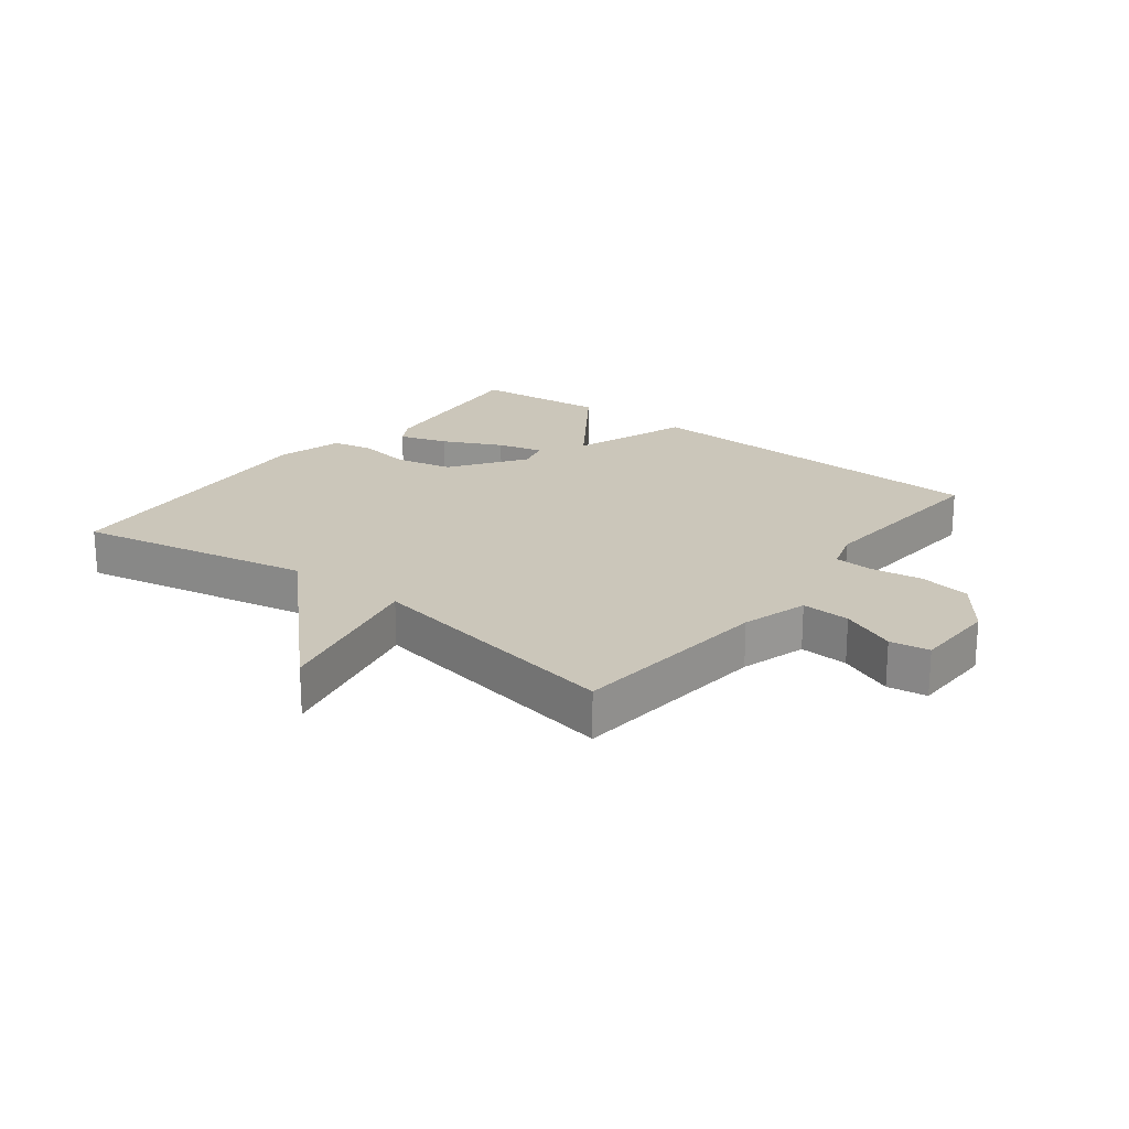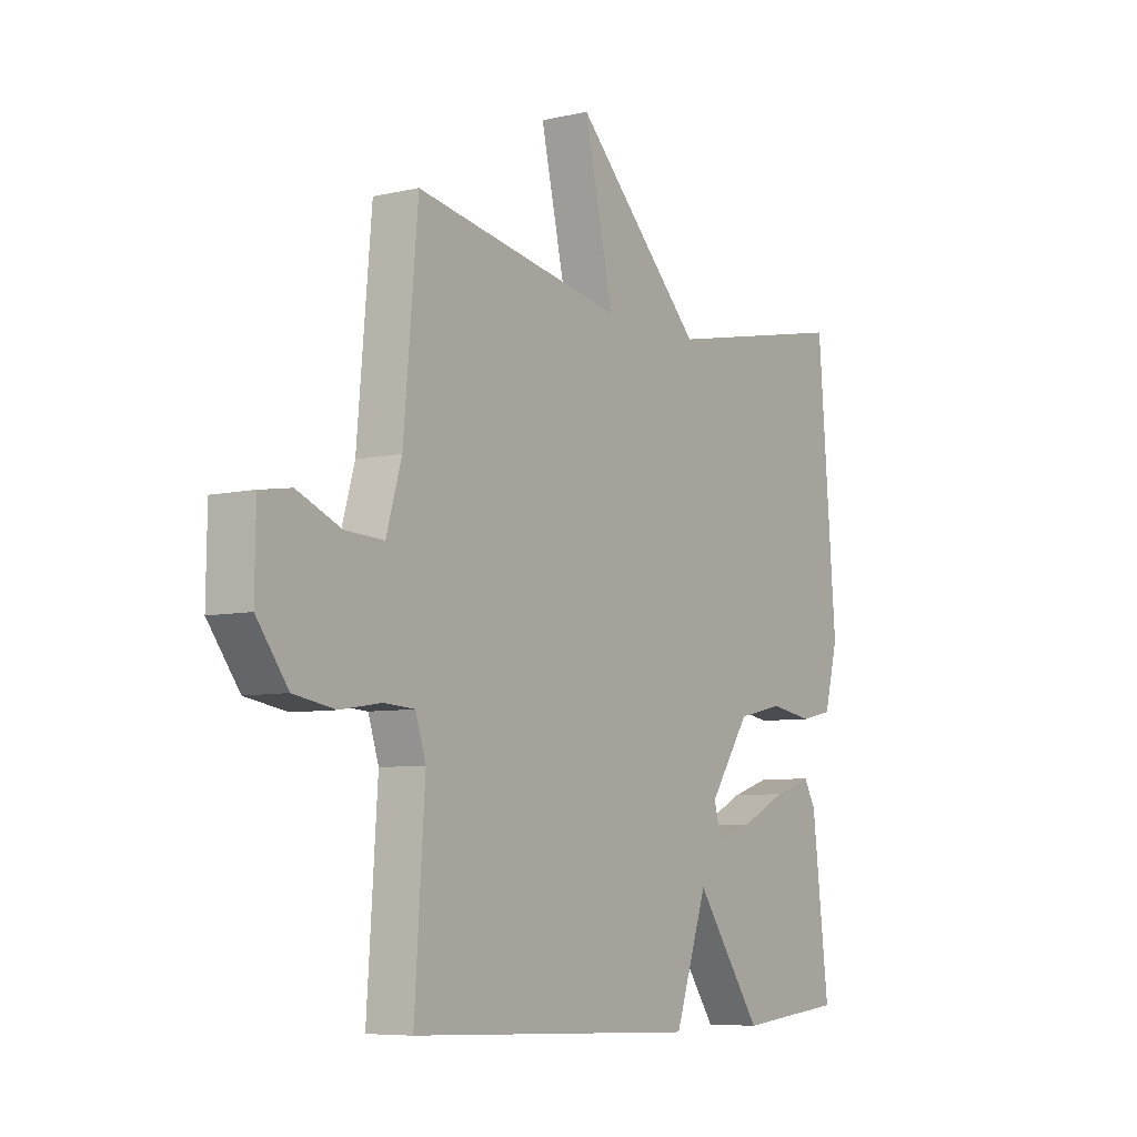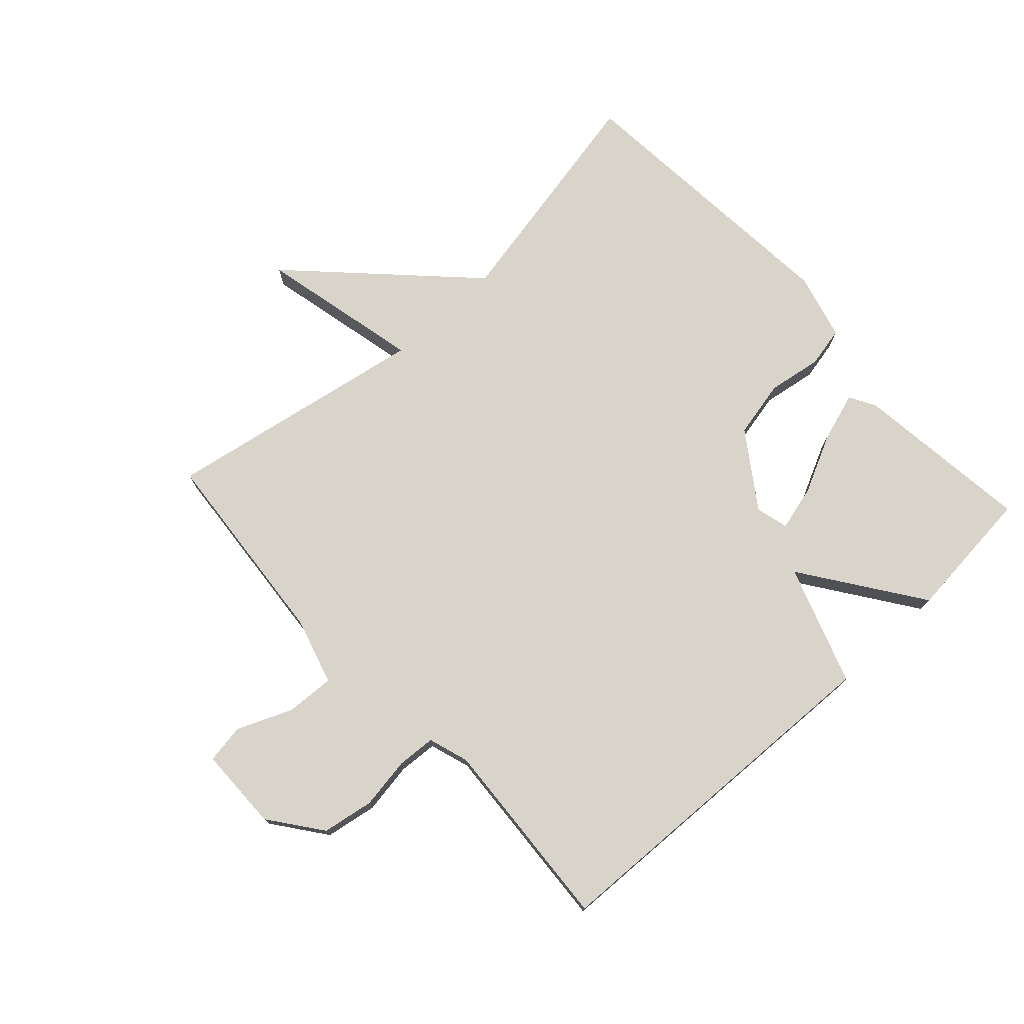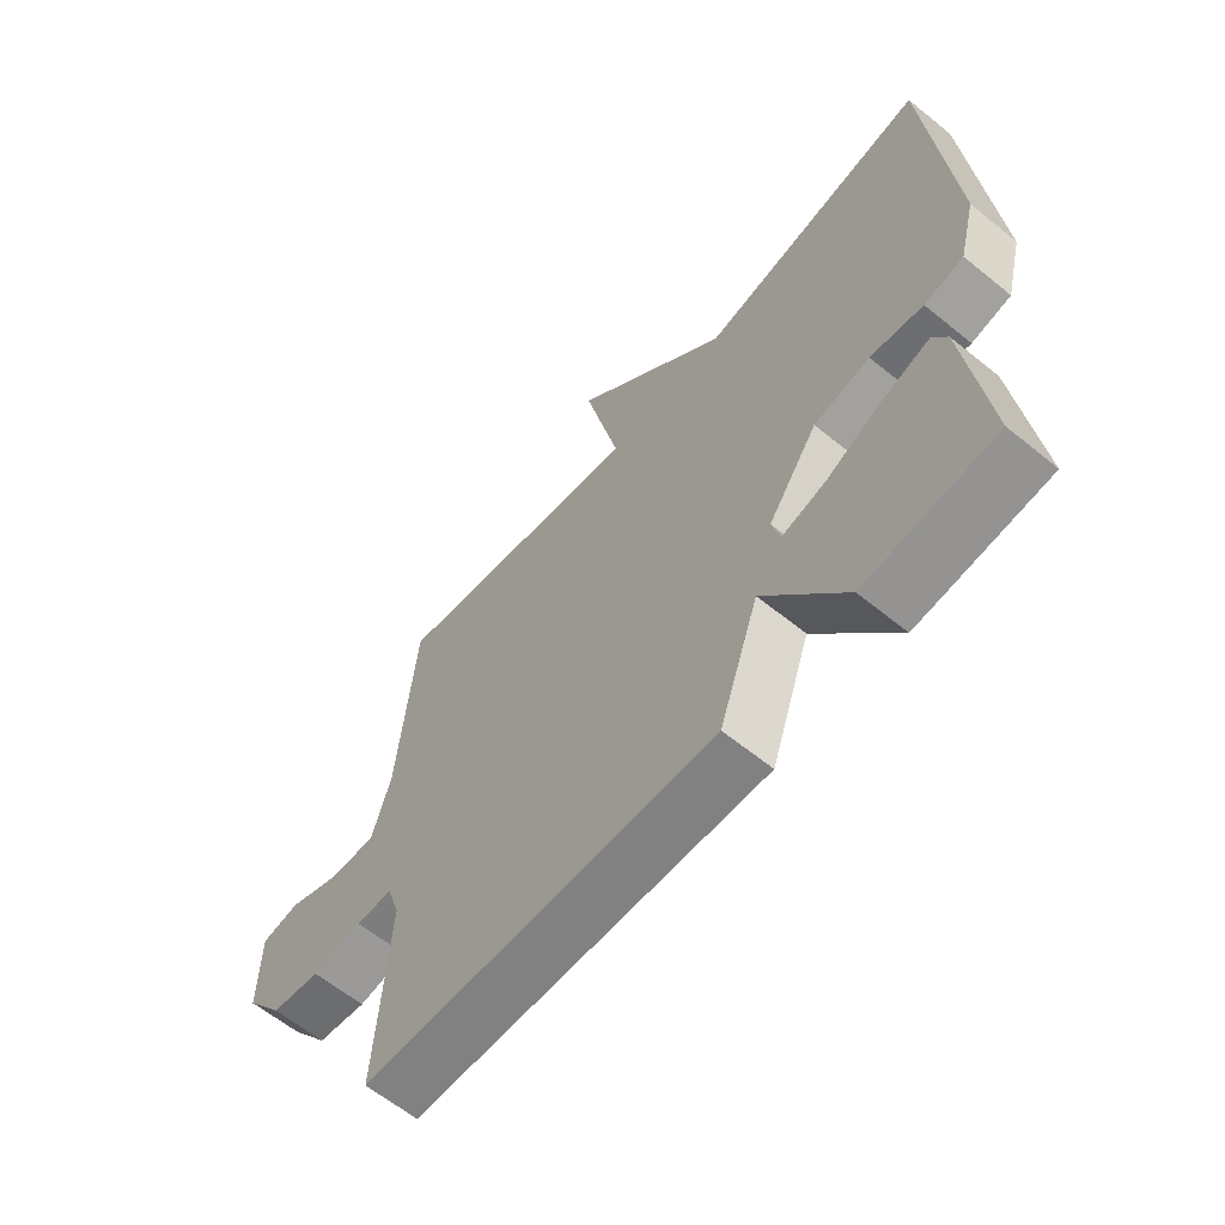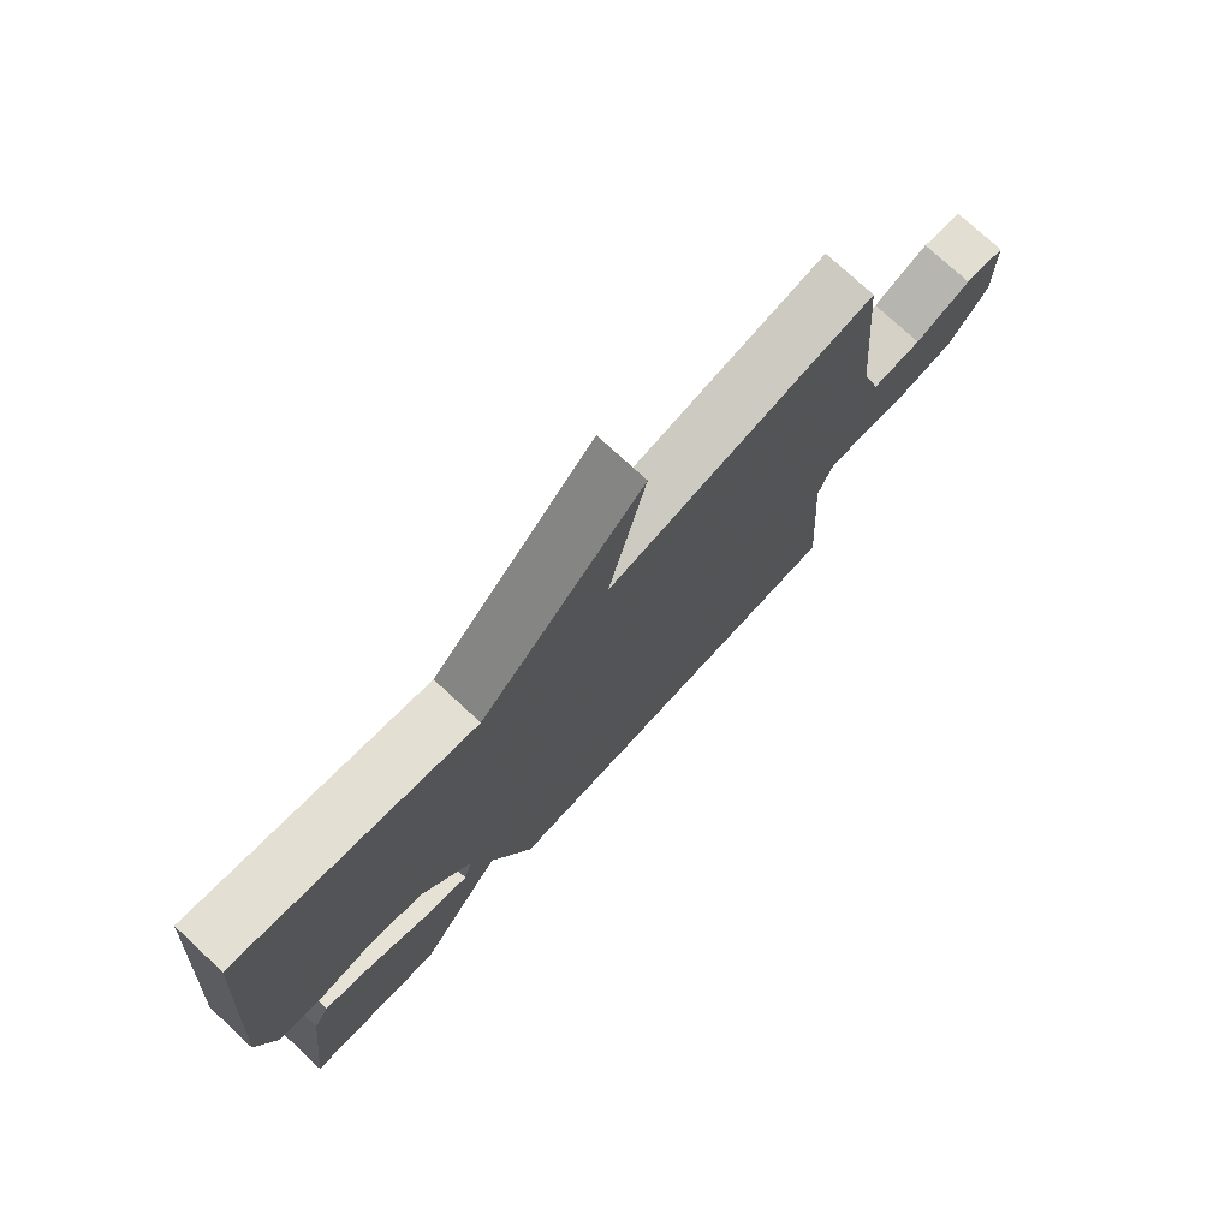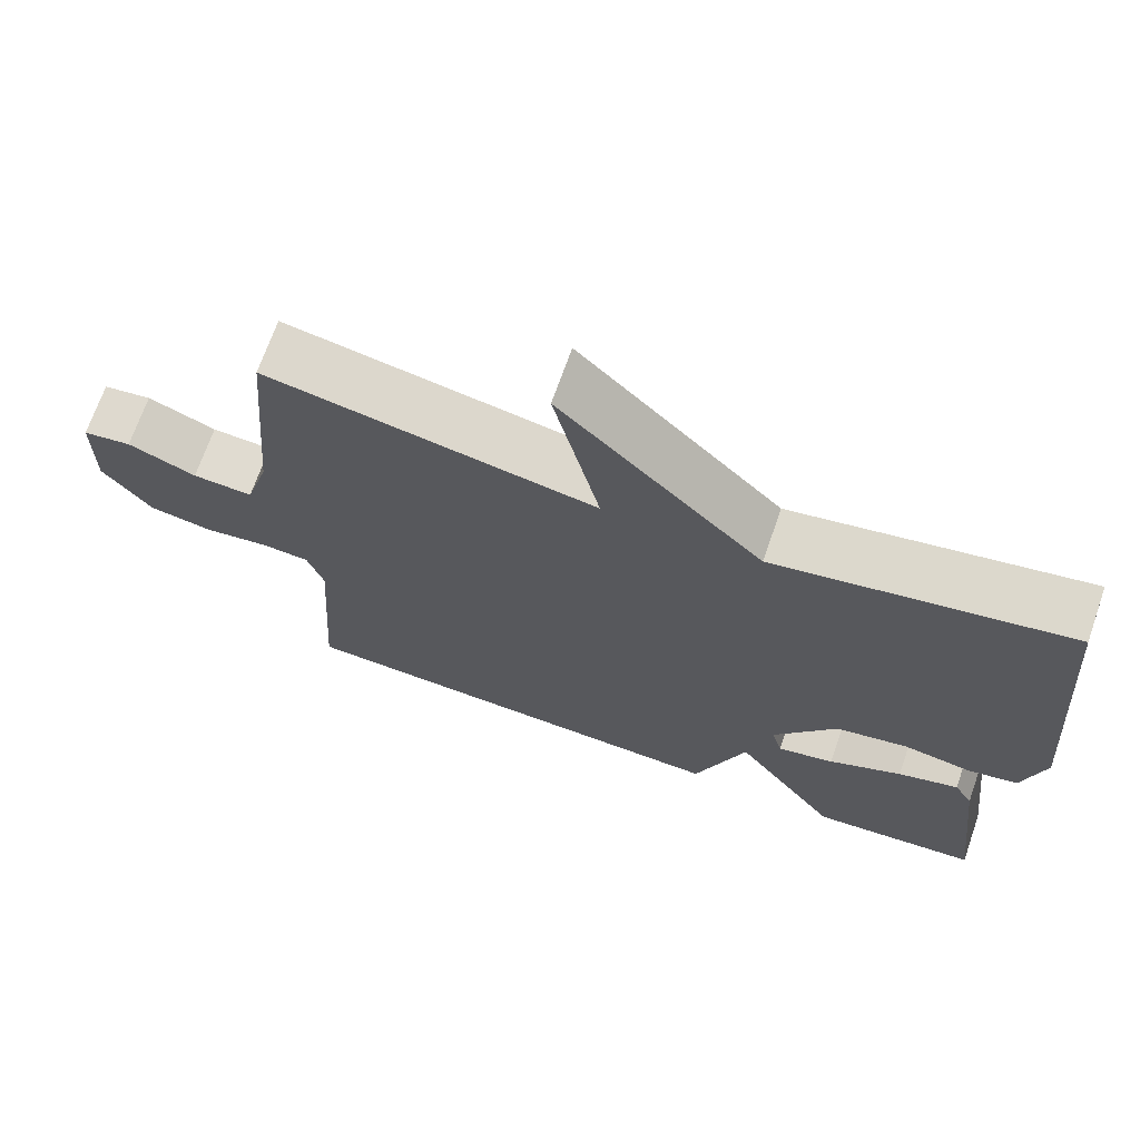
<metadata>
{"format":"obj","ext":"obj","renderer":"f3d","projection":"perspective","resolution":1024,"background":"white","views":[{"elev":21.2,"azim":37.9,"up":"+Y"},{"elev":-6.9,"azim":123.8,"up":"+Z"},{"elev":75.1,"azim":137.4,"up":"+Y"},{"elev":-62.2,"azim":-129.5,"up":"+Z"},{"elev":75.5,"azim":-47.2,"up":"+Z"},{"elev":69.8,"azim":-160.7,"up":"+Z"}]}
</metadata>
<code>
v -0.5 0.07 0.5
v -0.123 0.07 0.424
v 0.136 0.07 0.684
v 0.077 0.07 0.424
v 0.5 0.07 0.5
v 0.529 0.07 0.174
v 0.56 0.07 0.068
v 0.638 0.07 0.072
v 0.726 0.07 0.109
v 0.789 0.07 0.099
v 0.791 0.07 -0.035
v 0.728 0.07 -0.119
v 0.645 0.07 -0.133
v 0.562 0.07 -0.12
v 0.5 0.07 -0.124
v 0.479 0.07 -0.189
v 0.5 0.07 -0.5
v -0.085 0.07 -0.521
v -0.151 0.07 -0.33
v -0.285 0.07 -0.521
v -0.5 0.07 -0.5
v -0.466 0.07 -0.214
v -0.442 0.07 -0.172
v -0.364 0.07 -0.197
v -0.27 0.07 -0.243
v -0.197 0.07 -0.262
v -0.183 0.07 -0.21
v -0.265 0.07 -0.091
v -0.358 0.07 -0.071
v -0.445 0.07 -0.085
v -0.51 0.07 -0.071
v -0.538 0.07 0.036
v -0.5 0 0.5
v -0.123 0 0.424
v 0.136 0 0.684
v 0.077 0 0.424
v 0.5 0 0.5
v 0.529 0 0.174
v 0.56 0 0.068
v 0.638 0 0.072
v 0.726 0 0.109
v 0.789 0 0.099
v 0.791 0 -0.035
v 0.728 0 -0.119
v 0.645 0 -0.133
v 0.562 0 -0.12
v 0.5 0 -0.124
v 0.479 0 -0.189
v 0.5 0 -0.5
v -0.085 0 -0.521
v -0.151 0 -0.33
v -0.285 0 -0.521
v -0.5 0 -0.5
v -0.466 0 -0.214
v -0.442 0 -0.172
v -0.364 0 -0.197
v -0.27 0 -0.243
v -0.197 0 -0.262
v -0.183 0 -0.21
v -0.265 0 -0.091
v -0.358 0 -0.071
v -0.445 0 -0.085
v -0.51 0 -0.071
v -0.538 0 0.036
f 32 1 2
f 31 32 2
f 30 31 2
f 29 30 2
f 2 3 4
f 29 2 4
f 28 29 4
f 4 5 6
f 28 4 6
f 27 28 6
f 26 27 6 7
f 23 24 25
f 22 23 25
f 21 22 25
f 20 21 25
f 19 20 25
f 19 25 26
f 16 17 18 19
f 19 26 7
f 16 19 7
f 15 16 7
f 12 13 14
f 11 12 14
f 10 11 14
f 9 10 14
f 8 9 14
f 7 8 14 15
f 34 33 64
f 34 64 63
f 34 63 62
f 34 62 61
f 36 35 34
f 36 34 61
f 36 61 60
f 38 37 36
f 38 36 60
f 38 60 59
f 39 38 59 58
f 57 56 55
f 57 55 54
f 57 54 53
f 57 53 52
f 57 52 51
f 58 57 51
f 51 50 49 48
f 39 58 51
f 39 51 48
f 39 48 47
f 46 45 44
f 46 44 43
f 46 43 42
f 46 42 41
f 46 41 40
f 47 46 40 39
f 1 33 34 2
f 2 34 35 3
f 3 35 36 4
f 4 36 37 5
f 5 37 38 6
f 6 38 39 7
f 7 39 40 8
f 8 40 41 9
f 9 41 42 10
f 10 42 43 11
f 11 43 44 12
f 12 44 45 13
f 13 45 46 14
f 14 46 47 15
f 15 47 48 16
f 16 48 49 17
f 17 49 50 18
f 18 50 51 19
f 19 51 52 20
f 20 52 53 21
f 21 53 54 22
f 22 54 55 23
f 23 55 56 24
f 24 56 57 25
f 25 57 58 26
f 26 58 59 27
f 27 59 60 28
f 28 60 61 29
f 29 61 62 30
f 30 62 63 31
f 31 63 64 32
f 32 64 33 1

</code>
